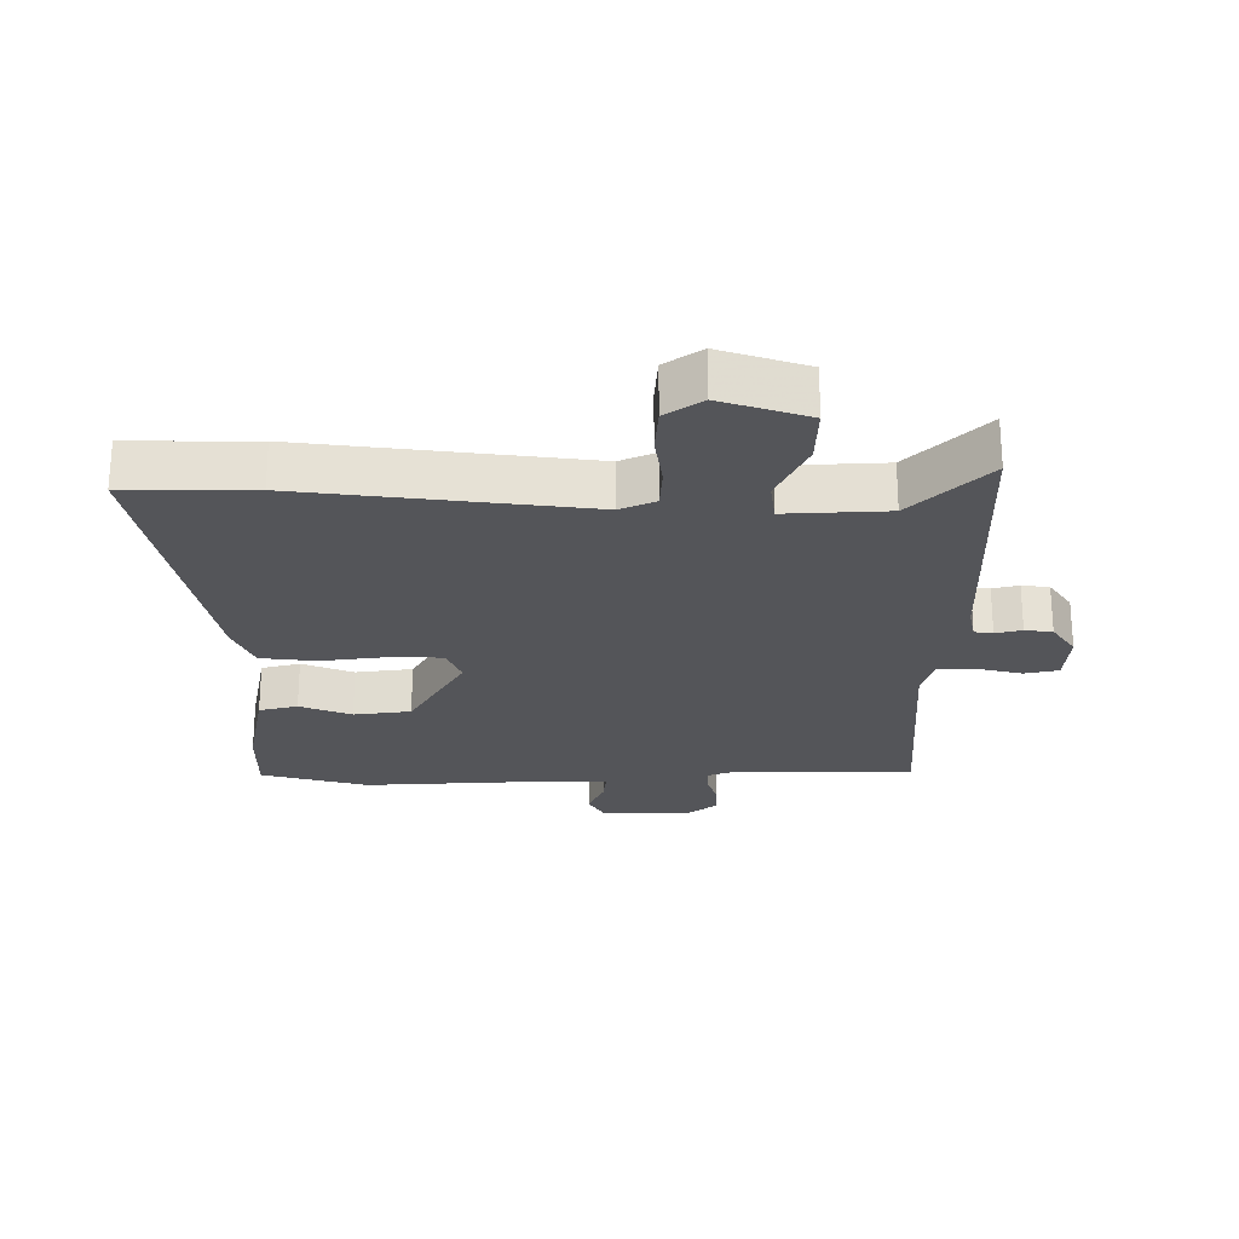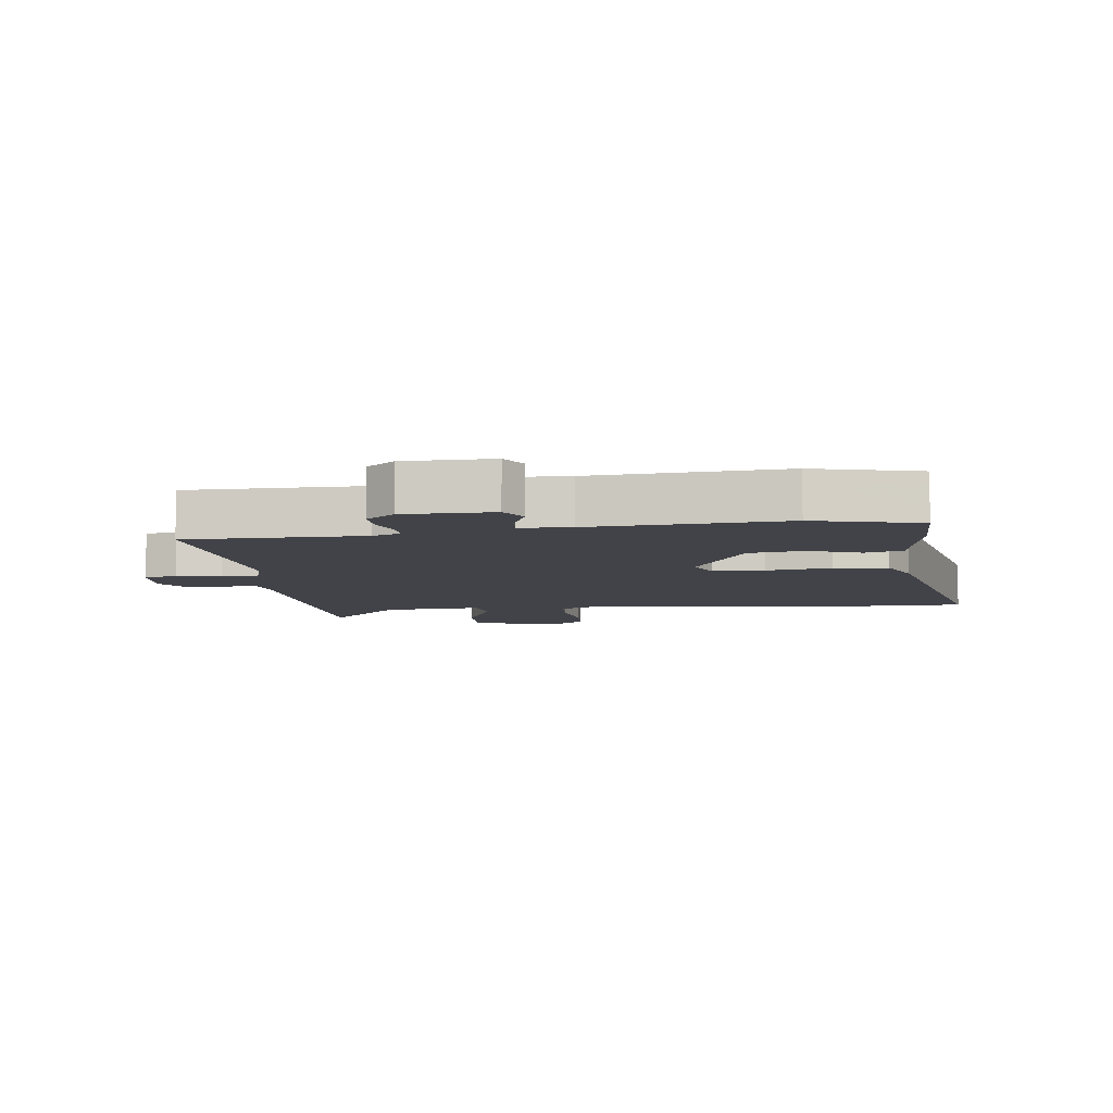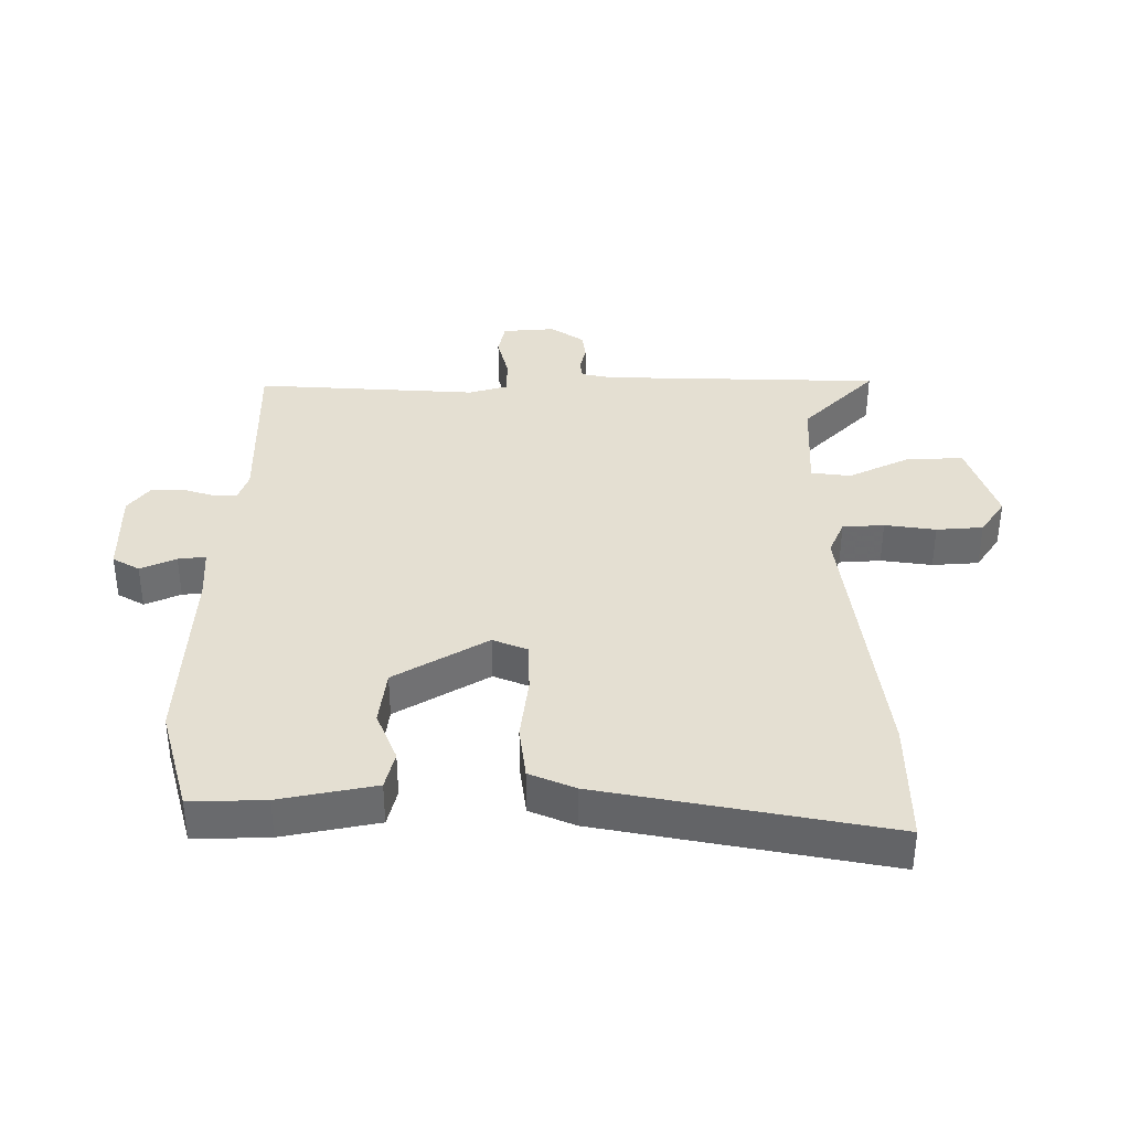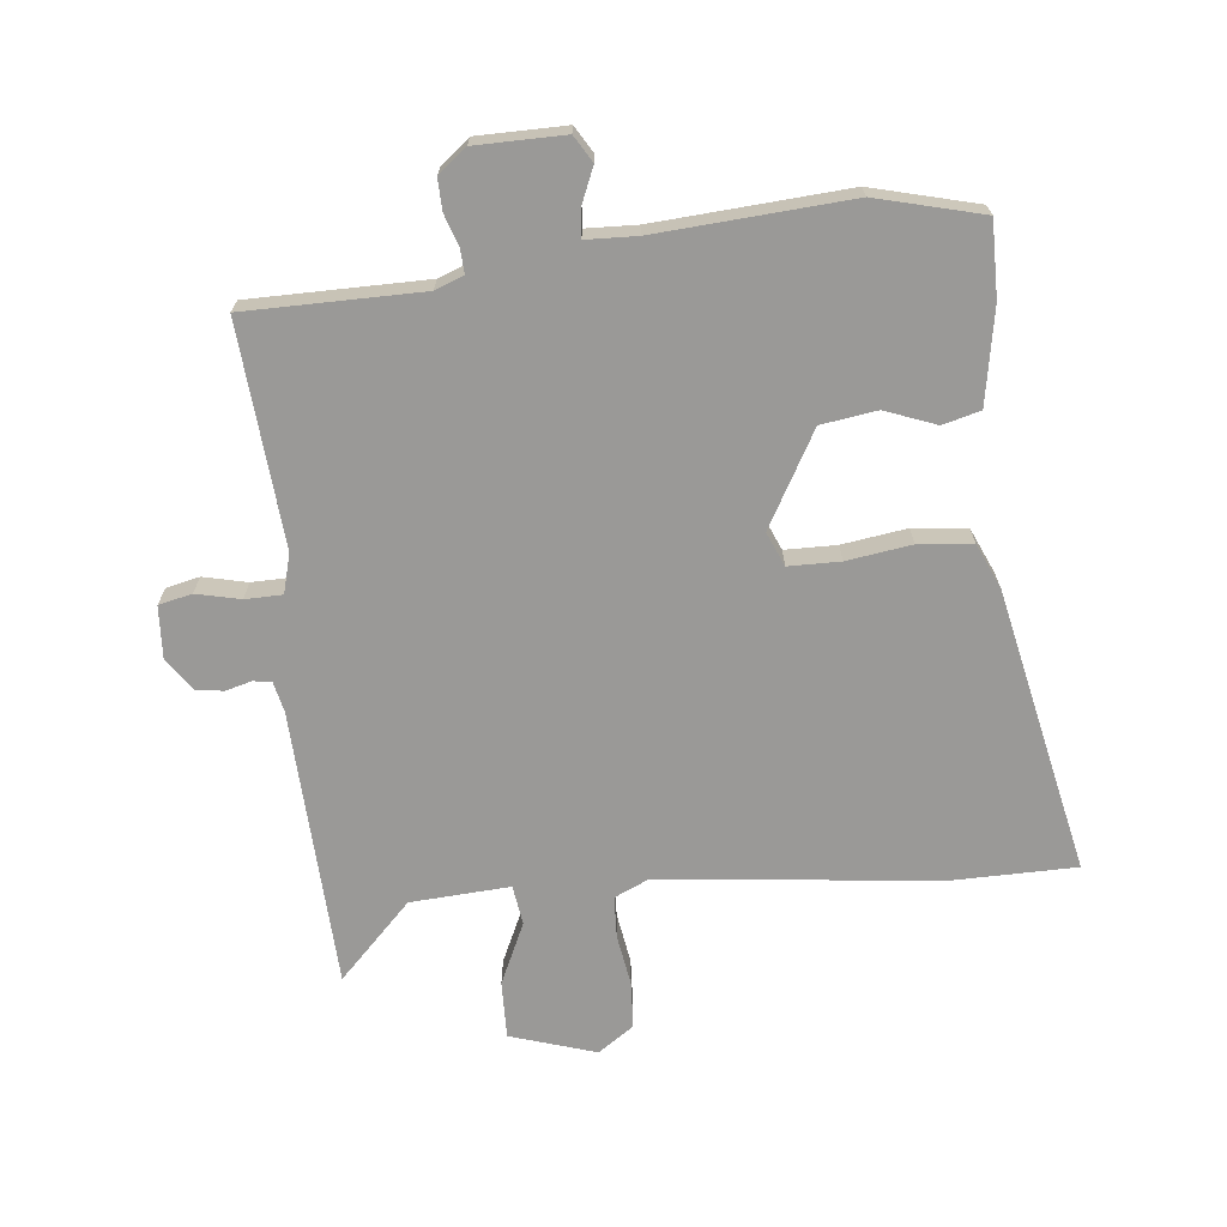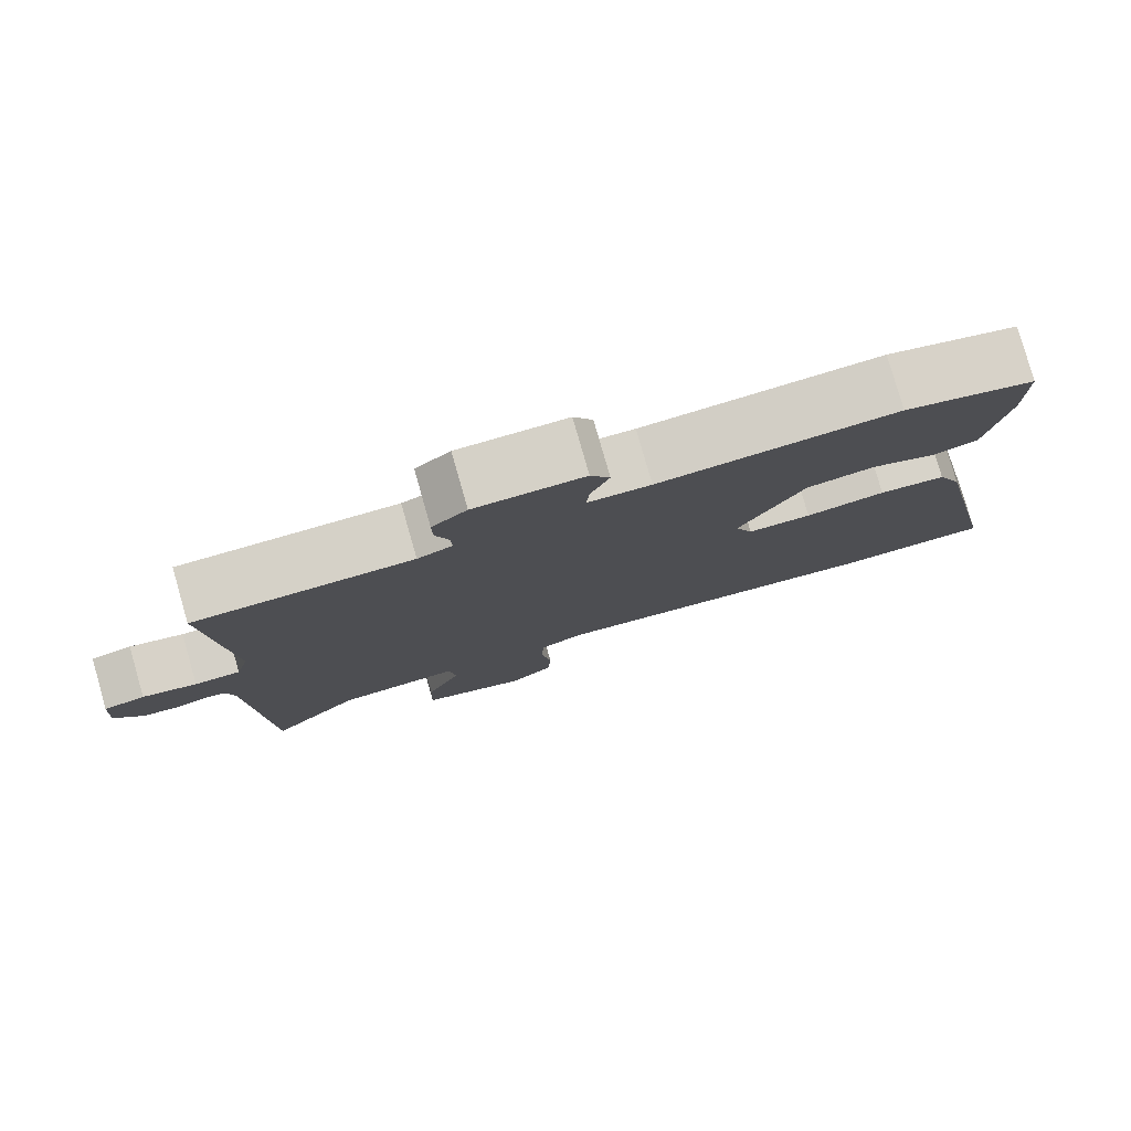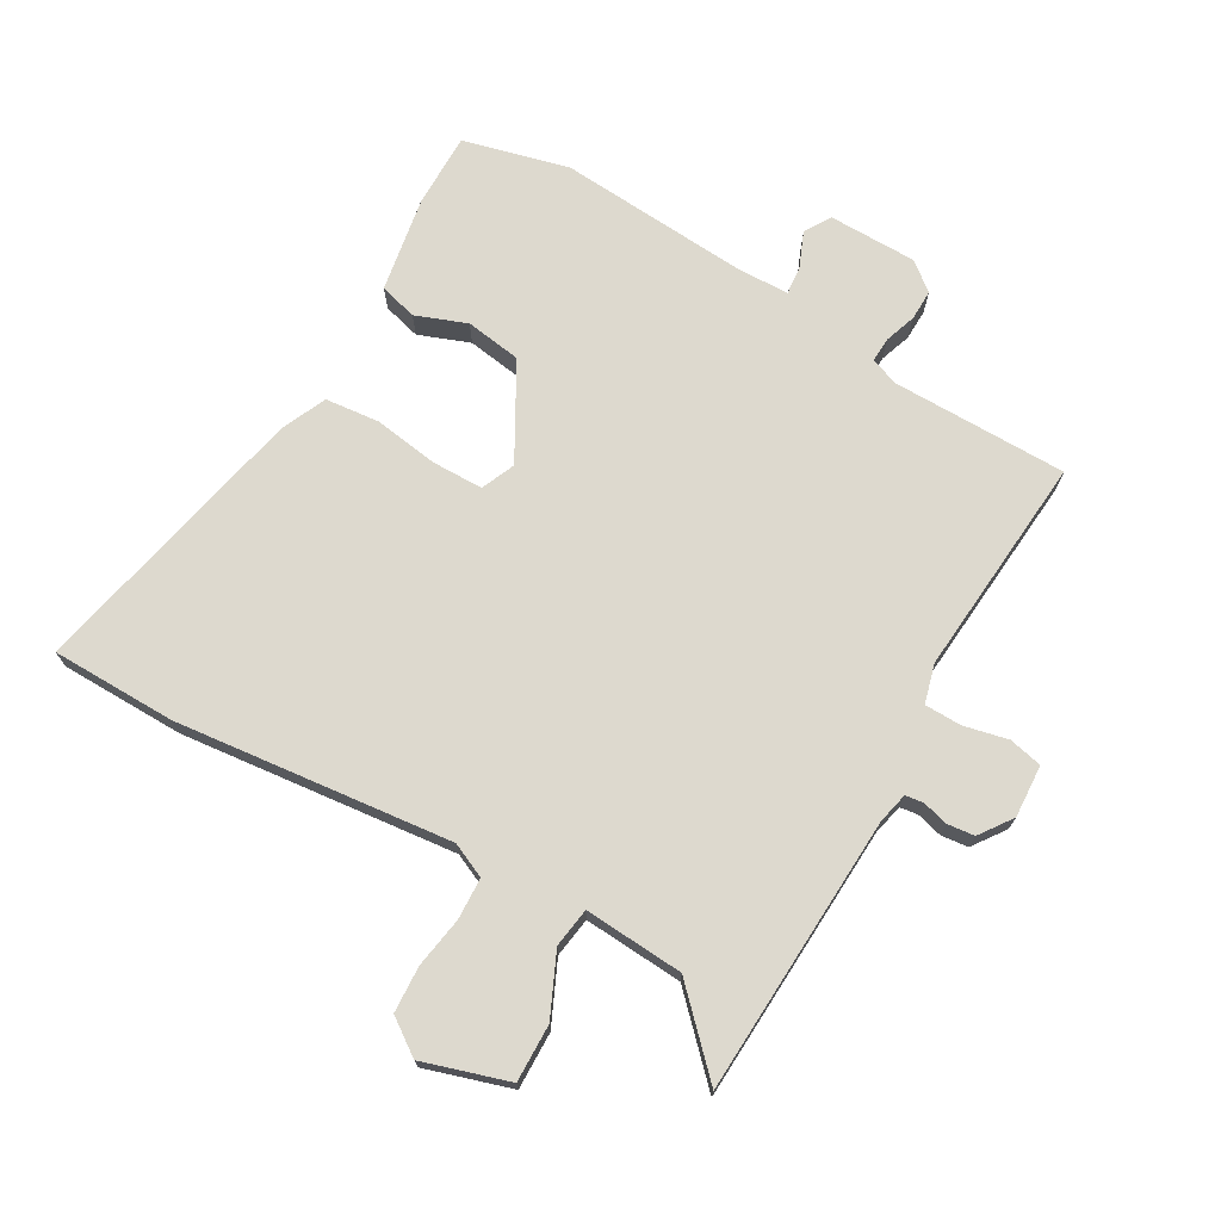
<metadata>
{"format":"obj","ext":"obj","renderer":"f3d","projection":"perspective","resolution":1024,"background":"white","views":[{"elev":-24.6,"azim":179.3,"up":"+Y"},{"elev":-7.6,"azim":7.3,"up":"+Y"},{"elev":37.1,"azim":88.9,"up":"+Y"},{"elev":-69.0,"azim":6.0,"up":"+Y"},{"elev":79.4,"azim":-16.0,"up":"+Z"},{"elev":71.8,"azim":-150.0,"up":"+Y"}]}
</metadata>
<code>
v 0.61 0.07 -0.499
v 0.412 0.07 -0.501
v -0.029 0.07 -0.452
v -0.084 0.07 -0.477
v -0.087 0.07 -0.543
v -0.074 0.07 -0.624
v -0.078 0.07 -0.698
v -0.135 0.07 -0.738
v -0.271 0.07 -0.695
v -0.269 0.07 -0.604
v -0.224 0.07 -0.506
v -0.233 0.07 -0.443
v -0.391 0.07 -0.453
v -0.507 0.07 -0.571
v -0.527 0.07 -0.128
v -0.538 0.07 -0.079
v -0.567 0.07 -0.075
v -0.608 0.07 -0.086
v -0.651 0.07 -0.081
v -0.688 0.07 -0.029
v -0.683 0.07 0.055
v -0.63 0.07 0.067
v -0.56 0.07 0.051
v -0.501 0.07 0.052
v -0.484 0.07 0.114
v -0.512 0.07 0.467
v -0.232 0.07 0.468
v -0.187 0.07 0.485
v -0.189 0.07 0.524
v -0.206 0.07 0.574
v -0.207 0.07 0.623
v -0.162 0.07 0.659
v -0.021 0.07 0.66
v 0.004 0.07 0.618
v -0.02 0.07 0.561
v -0.024 0.07 0.517
v 0.057 0.07 0.514
v 0.363 0.07 0.535
v 0.531 0.07 0.492
v 0.53 0.07 0.373
v 0.503 0.07 0.221
v 0.443 0.07 0.205
v 0.362 0.07 0.236
v 0.273 0.07 0.223
v 0.189 0.07 0.074
v 0.212 0.07 0.02
v 0.294 0.07 0.019
v 0.397 0.07 0.034
v 0.483 0.07 0.025
v 0.515 0.07 -0.047
v 0.61 0 -0.499
v 0.412 0 -0.501
v -0.029 0 -0.452
v -0.084 0 -0.477
v -0.087 0 -0.543
v -0.074 0 -0.624
v -0.078 0 -0.698
v -0.135 0 -0.738
v -0.271 0 -0.695
v -0.269 0 -0.604
v -0.224 0 -0.506
v -0.233 0 -0.443
v -0.391 0 -0.453
v -0.507 0 -0.571
v -0.527 0 -0.128
v -0.538 0 -0.079
v -0.567 0 -0.075
v -0.608 0 -0.086
v -0.651 0 -0.081
v -0.688 0 -0.029
v -0.683 0 0.055
v -0.63 0 0.067
v -0.56 0 0.051
v -0.501 0 0.052
v -0.484 0 0.114
v -0.512 0 0.467
v -0.232 0 0.468
v -0.187 0 0.485
v -0.189 0 0.524
v -0.206 0 0.574
v -0.207 0 0.623
v -0.162 0 0.659
v -0.021 0 0.66
v 0.004 0 0.618
v -0.02 0 0.561
v -0.024 0 0.517
v 0.057 0 0.514
v 0.363 0 0.535
v 0.531 0 0.492
v 0.53 0 0.373
v 0.503 0 0.221
v 0.443 0 0.205
v 0.362 0 0.236
v 0.273 0 0.223
v 0.189 0 0.074
v 0.212 0 0.02
v 0.294 0 0.019
v 0.397 0 0.034
v 0.483 0 0.025
v 0.515 0 -0.047
f 47 48 49 50
f 46 47 50 1
f 40 41 42 43
f 40 43 44
f 37 38 39 40
f 36 37 40 44
f 32 33 34 35
f 32 35 36
f 29 30 31 32
f 28 29 32 36
f 27 28 36 44
f 25 26 27 44
f 20 21 22 23
f 20 23 24
f 17 18 19 20
f 16 17 20 24
f 15 16 24
f 13 14 15 24
f 12 13 24 25
f 8 9 10 11
f 8 11 12
f 5 6 7 8
f 4 5 8 12
f 3 4 12 25
f 46 1 2 3
f 45 46 3 25
f 25 44 45
f 100 99 98 97
f 51 100 97 96
f 93 92 91 90
f 94 93 90
f 90 89 88 87
f 94 90 87 86
f 85 84 83 82
f 86 85 82
f 82 81 80 79
f 86 82 79 78
f 94 86 78 77
f 94 77 76 75
f 73 72 71 70
f 74 73 70
f 70 69 68 67
f 74 70 67 66
f 74 66 65
f 74 65 64 63
f 75 74 63 62
f 61 60 59 58
f 62 61 58
f 58 57 56 55
f 62 58 55 54
f 75 62 54 53
f 53 52 51 96
f 75 53 96 95
f 95 94 75
f 1 51 52 2
f 2 52 53 3
f 3 53 54 4
f 4 54 55 5
f 5 55 56 6
f 6 56 57 7
f 7 57 58 8
f 8 58 59 9
f 9 59 60 10
f 10 60 61 11
f 11 61 62 12
f 12 62 63 13
f 13 63 64 14
f 14 64 65 15
f 15 65 66 16
f 16 66 67 17
f 17 67 68 18
f 18 68 69 19
f 19 69 70 20
f 20 70 71 21
f 21 71 72 22
f 22 72 73 23
f 23 73 74 24
f 24 74 75 25
f 25 75 76 26
f 26 76 77 27
f 27 77 78 28
f 28 78 79 29
f 29 79 80 30
f 30 80 81 31
f 31 81 82 32
f 32 82 83 33
f 33 83 84 34
f 34 84 85 35
f 35 85 86 36
f 36 86 87 37
f 37 87 88 38
f 38 88 89 39
f 39 89 90 40
f 40 90 91 41
f 41 91 92 42
f 42 92 93 43
f 43 93 94 44
f 44 94 95 45
f 45 95 96 46
f 46 96 97 47
f 47 97 98 48
f 48 98 99 49
f 49 99 100 50
f 50 100 51 1

</code>
